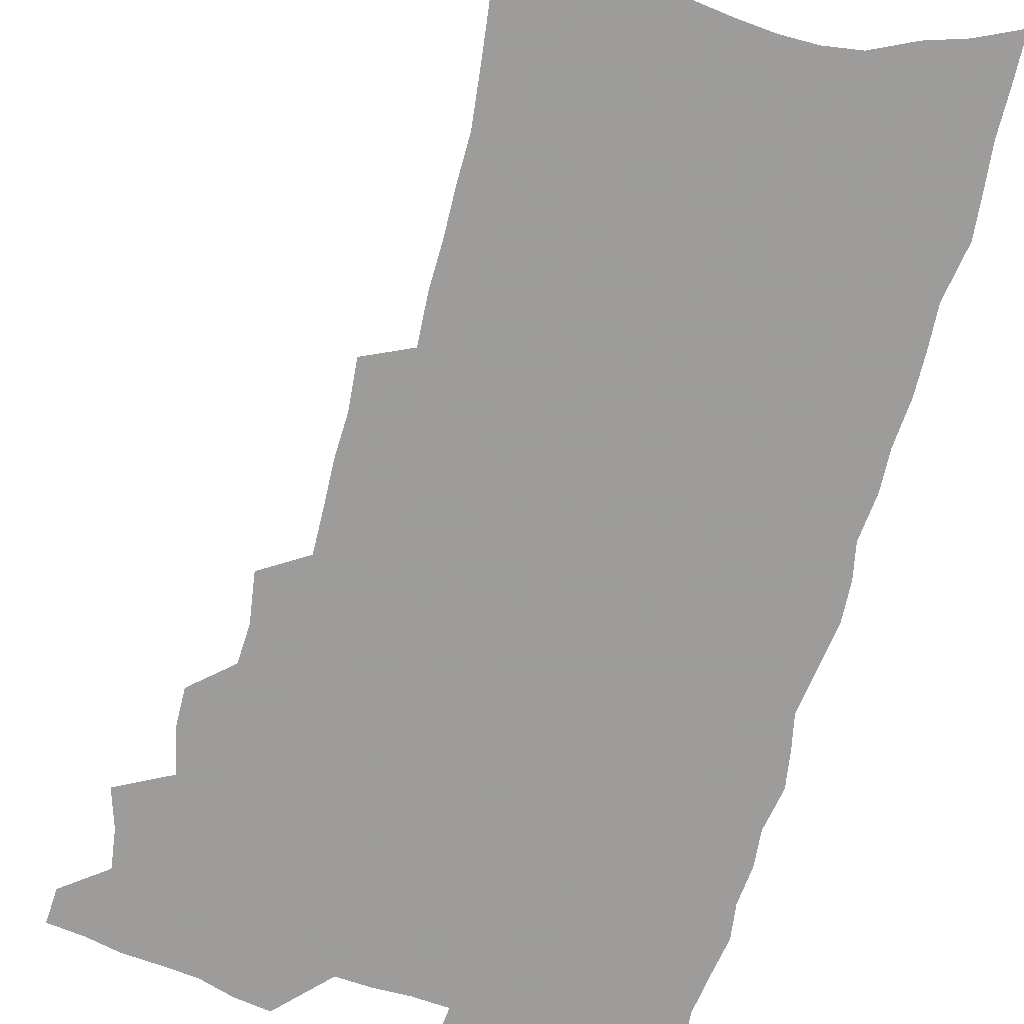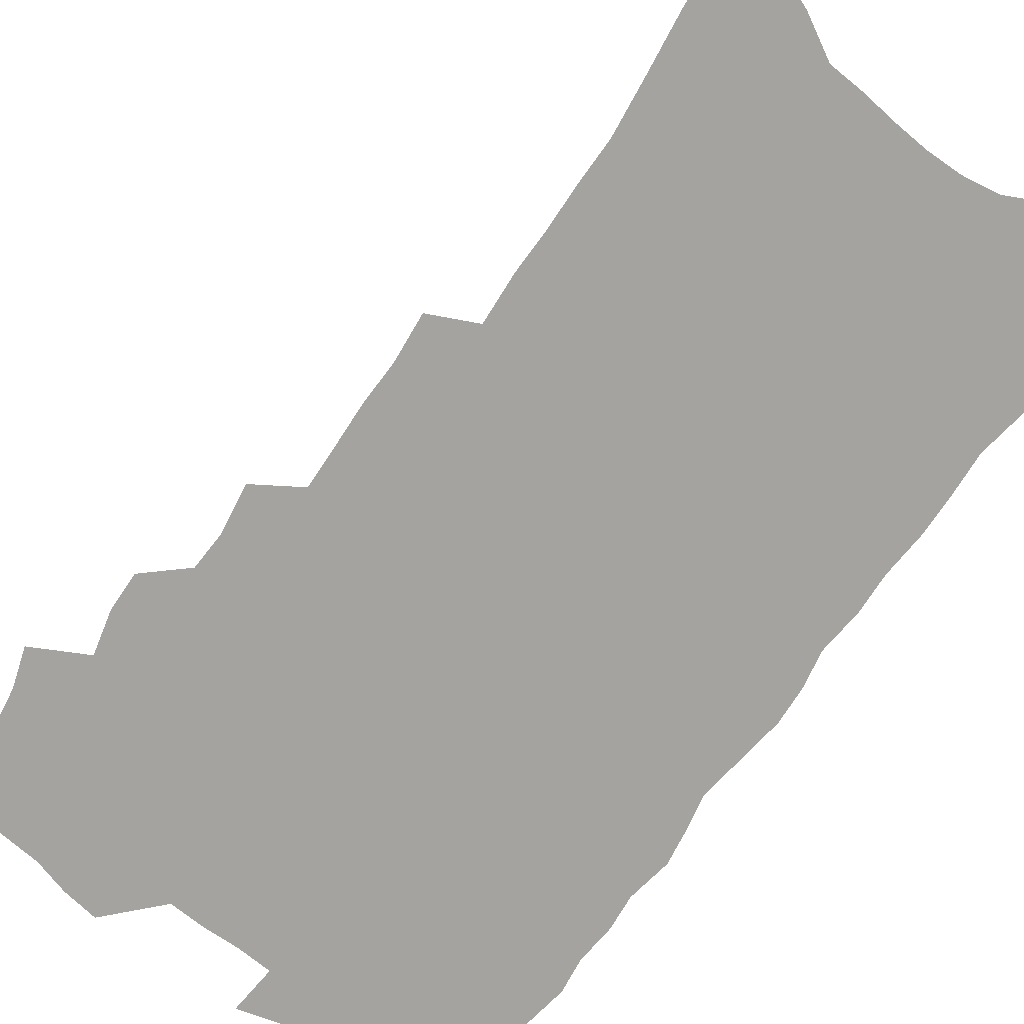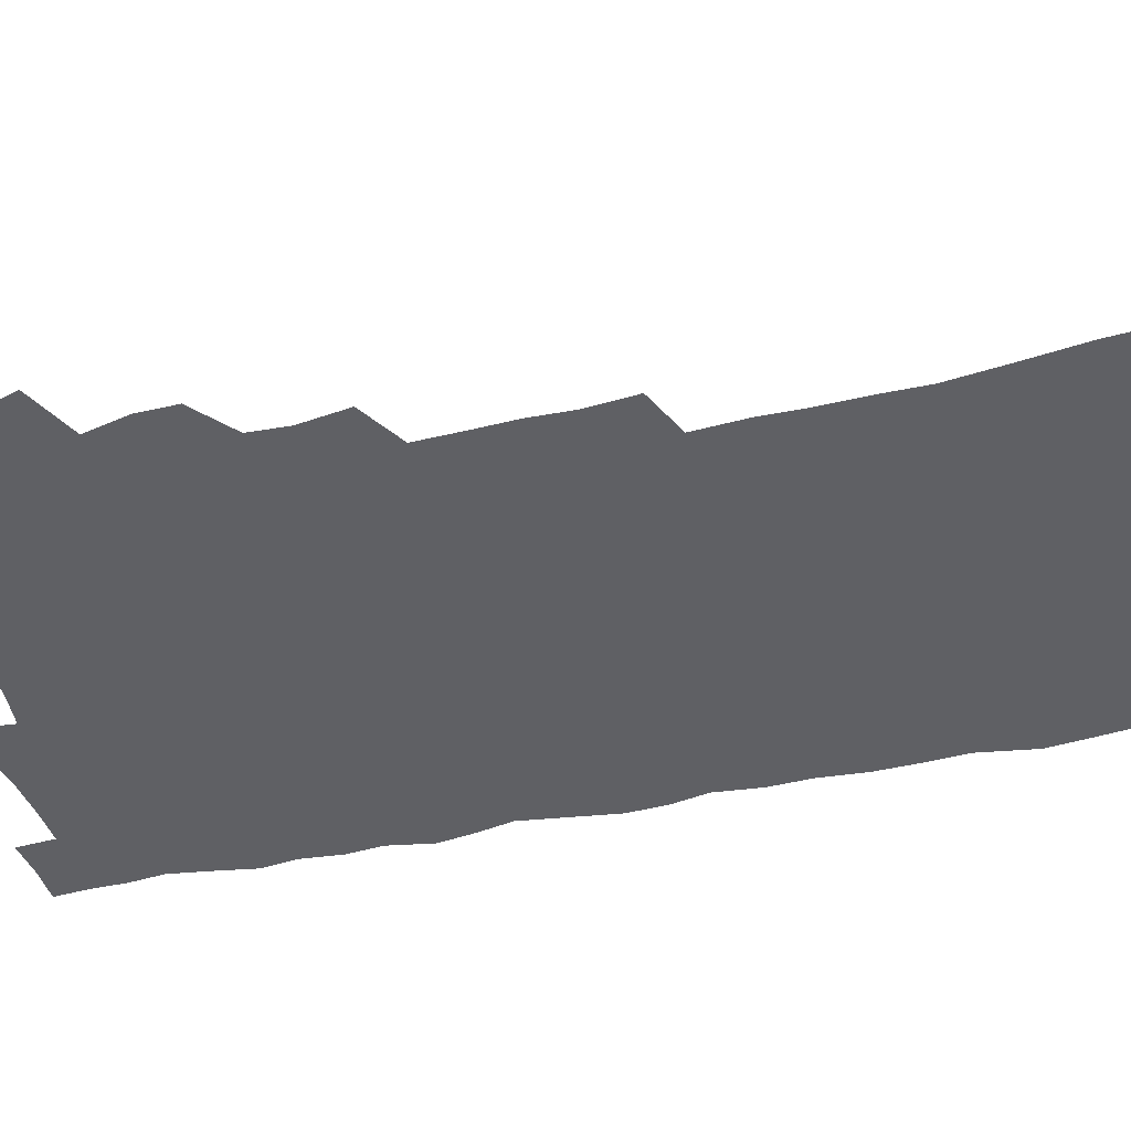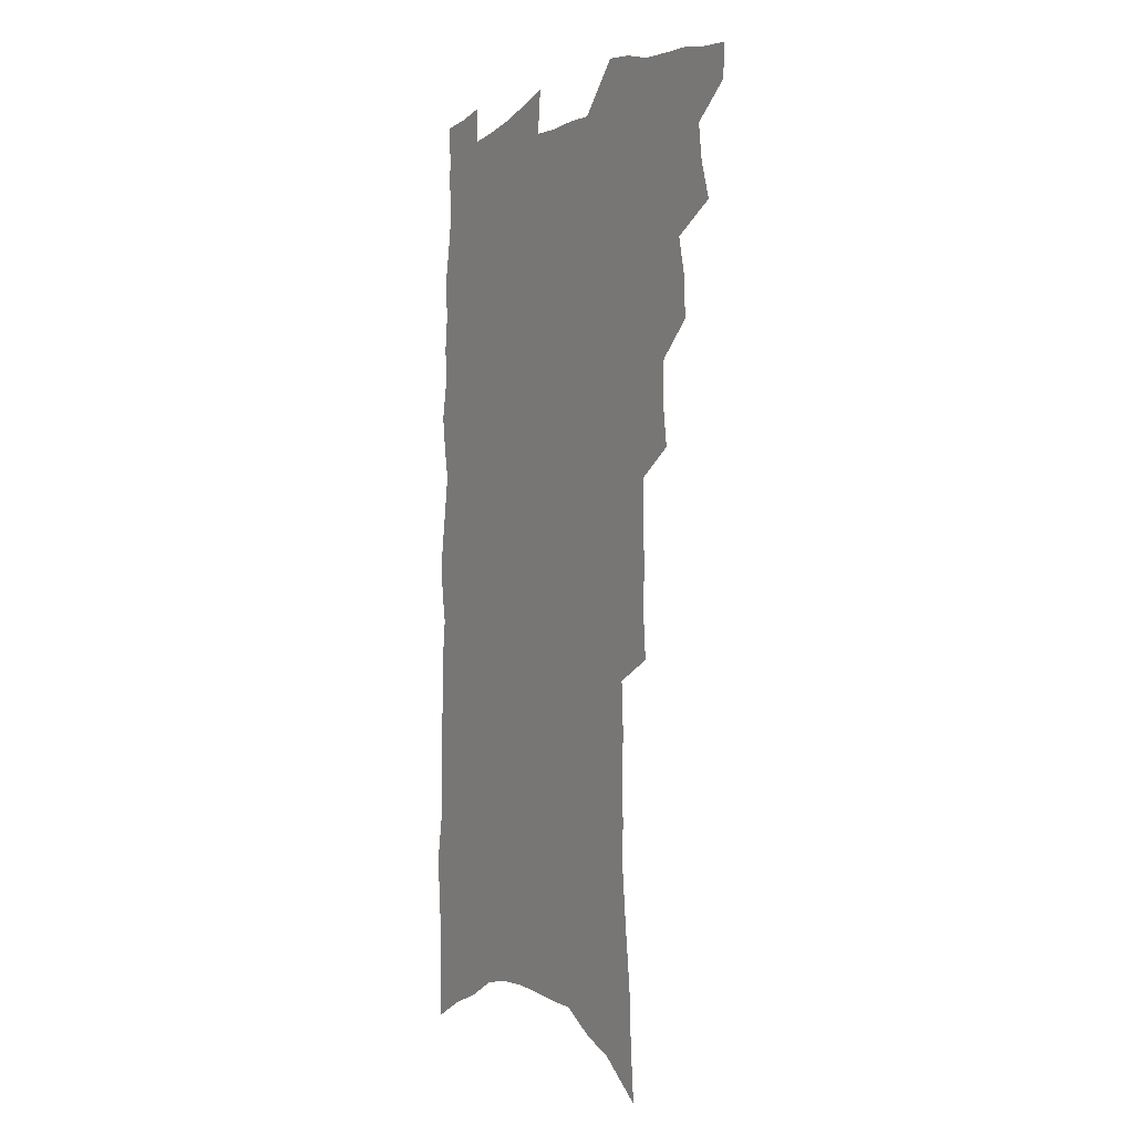
<metadata>
{"format":"obj","ext":"obj","renderer":"f3d","projection":"perspective","resolution":1024,"background":"white","views":[{"elev":-70.3,"azim":-14.5,"up":"+Z"},{"elev":-72.9,"azim":-34.5,"up":"+Z"},{"elev":-44.4,"azim":-75.3,"up":"+Z"},{"elev":-3.5,"azim":-119.2,"up":"+Y"}]}
</metadata>
<code>
v 490.2 527.2 0
v 489.3 540.6 0
v 500.2 485.6 0
v 504.7 500.3 0
v 506.6 515.1 0
v 505.6 528.4 0
v 503 542.4 0
v 516.5 444.1 0
v 516.6 458.8 0
v 520.3 475.5 0
v 523.4 490.3 0
v 520.8 502.7 0
v 521.7 516.4 0
v 519.9 529.7 0
v 516.1 545.5 0
v 529.6 398.3 0
v 532.2 416.9 0
v 531.3 431.4 0
v 535.1 448.7 0
v 535.4 463.2 0
v 535 477 0
v 535.9 491 0
v 536.2 504.5 0
v 535.6 517.6 0
v 533.9 530.6 0
v 530.1 546.8 0
v 545 319.6 0
v 546.4 338.4 0
v 545.7 354.3 0
v 546.3 371.4 0
v 546.5 388 0
v 546.8 404.2 0
v 547.5 420.3 0
v 550.9 438 0
v 549.4 450.8 0
v 550.8 465.5 0
v 551.3 479.4 0
v 549.8 492.3 0
v 550 505.6 0
v 548.9 518.9 0
v 547 532.5 0
v 543.8 548.4 0
v 554.4 154 0
v 556.1 175.3 0
v 557.1 195.7 0
v 559.8 219.1 0
v 562 241 0
v 561.7 258.2 0
v 562 276 0
v 561.5 292.7 0
v 562.5 311.9 0
v 563.1 330 0
v 562.5 345.6 0
v 562.6 361.8 0
v 562.5 377.6 0
v 562.6 393.5 0
v 563.6 409.8 0
v 564 425 0
v 564 439.3 0
v 565.9 454.7 0
v 564.8 467.2 0
v 565.3 480.8 0
v 566.1 494 0
v 564.1 507.1 0
v 562.3 520.7 0
v 560.4 535 0
v 556.9 552.6 0
v 574.6 169.3 0
v 572.6 185.1 0
v 576.9 212.2 0
v 577.8 232.1 0
v 578.2 250.6 0
v 578.4 268.4 0
v 577.4 283.8 0
v 576.3 299.3 0
v 578.1 319.8 0
v 578.2 336.3 0
v 578 351.7 0
v 578.3 367.8 0
v 577.2 381.9 0
v 578.2 398.5 0
v 577.4 412.1 0
v 578.6 427.9 0
v 578.3 441.5 0
v 578.9 455.6 0
v 578.9 468.9 0
v 579.1 482.2 0
v 578.4 495 0
v 578.5 507.7 0
v 576.7 521.1 0
v 574.5 535.9 0
v 570.5 554.9 0
v 588.4 174.7 0
v 591.3 200.7 0
v 592.9 222.6 0
v 592.2 238.7 0
v 593.5 259.6 0
v 592.5 274.2 0
v 591.5 289.3 0
v 592 307.9 0
v 591.4 323.3 0
v 590.7 337.9 0
v 592.6 357.1 0
v 592 371 0
v 591.3 385.5 0
v 591.6 400.8 0
v 592 415.5 0
v 592.5 430.1 0
v 591.9 443.1 0
v 592.1 456.8 0
v 592.9 470.7 0
v 592.5 483 0
v 591.9 495.8 0
v 591.3 508.7 0
v 589.9 522.4 0
v 588.8 536.1 0
v 604.2 184.1 0
v 605.3 205.9 0
v 605.7 225.3 0
v 605.8 243.4 0
v 605.8 260.6 0
v 605.2 276.1 0
v 605 293.4 0
v 604.8 310.1 0
v 604.8 327.2 0
v 605.4 344.6 0
v 604.8 356.8 0
v 604.8 373.3 0
v 604.8 388.4 0
v 605.4 404.2 0
v 605 416.7 0
v 605.3 431.1 0
v 605.1 444.4 0
v 605.1 457.6 0
v 605.3 470.7 0
v 605.3 483.5 0
v 605.4 496.2 0
v 604.6 509.2 0
v 603.3 523.2 0
v 602.3 537.1 0
v 617.6 185.2 0
v 618.8 210.6 0
v 618.9 229.2 0
v 618.6 245.4 0
v 618.6 263.3 0
v 618.1 278.8 0
v 617.6 294.4 0
v 617.8 312.8 0
v 617.8 330.5 0
v 617.7 345.5 0
v 617.4 358.8 0
v 617.5 374.5 0
v 617.4 389.1 0
v 617.5 403.9 0
v 617.4 416.4 0
v 617.9 432.1 0
v 617.8 444.9 0
v 618 458.5 0
v 618.1 471.3 0
v 618 483.7 0
v 618 496.5 0
v 618 509.2 0
v 617.9 522 0
v 616.3 537.1 0
v 631.2 187.1 0
v 631.6 210.5 0
v 631.5 230 0
v 631.4 247.4 0
v 631.2 264.7 0
v 630.9 280.3 0
v 630.7 297.7 0
v 630.4 313.6 0
v 630.3 330.1 0
v 630.1 345.3 0
v 630.1 360 0
v 630 374.6 0
v 630 390.2 0
v 630 403.8 0
v 630.1 417.8 0
v 630.2 432.5 0
v 630.3 445.2 0
v 630.5 458.5 0
v 630.6 471.2 0
v 630.7 483.8 0
v 630.8 496.6 0
v 630.9 509.2 0
v 630.9 521.8 0
v 629.7 538.2 0
v 627.8 556.5 0
v 644.7 188.5 0
v 644.4 211.9 0
v 644.1 230.1 0
v 644.2 245.8 0
v 643.7 264.3 0
v 643.6 281 0
v 643.3 297.3 0
v 642.8 315 0
v 642.7 330.2 0
v 642.8 344.4 0
v 642.7 359.1 0
v 642.5 375.2 0
v 642.5 389.7 0
v 642.6 403.7 0
v 642.6 417.7 0
v 642.6 432 0
v 642.8 445 0
v 642.9 458.3 0
v 643.2 471.1 0
v 643.5 484.3 0
v 643.7 496.7 0
v 643.7 509.1 0
v 643.8 522.2 0
v 643.8 536.5 0
v 643 552.8 0
v 658.1 188.6 0
v 657.5 210 0
v 657.2 227.7 0
v 656.8 245.2 0
v 658.6 257.8 0
v 656.5 279.1 0
v 656.2 295.8 0
v 655.8 312.2 0
v 655.3 329.1 0
v 655.2 344.3 0
v 655.2 359 0
v 655.1 374.1 0
v 655.1 388.6 0
v 655.4 402.3 0
v 655.3 416.7 0
v 655.6 430.2 0
v 655.5 444.1 0
v 656.1 456.9 0
v 655.9 470.7 0
v 656.1 483.6 0
v 656.1 496.4 0
v 656.7 509.1 0
v 657 522.1 0
v 657.6 535 0
v 657.6 549.8 0
v 671.8 186.7 0
v 671.2 206.3 0
v 670.1 226.7 0
v 671 241.2 0
v 670.8 257.9 0
v 668.8 280.1 0
v 669.2 294.3 0
v 668.1 312.5 0
v 667.8 328 0
v 668 342.6 0
v 668.3 356.9 0
v 667.6 373 0
v 668.2 386.6 0
v 668.3 400.7 0
v 669.4 413.6 0
v 669.1 428 0
v 668.5 442.8 0
v 669 455.9 0
v 669 469.5 0
v 668.5 483.5 0
v 669 495.9 0
v 669.5 508.6 0
v 670.2 521.6 0
v 670.7 534.7 0
v 671.5 548 0
v 687.2 179.6 0
v 685.9 200.6 0
v 683.6 223.1 0
v 684.6 238.6 0
v 683.7 257 0
v 684 273.3 0
v 682.5 291.6 0
v 682.7 306.9 0
v 680.6 325.3 0
v 682.3 338.5 0
v 682 353.7 0
v 682.7 368 0
v 681.9 383.6 0
v 682.2 397.7 0
v 682.8 411.5 0
v 682.1 426.5 0
v 682.8 439.8 0
v 682.5 454.2 0
v 682.5 467.8 0
v 682.1 481.7 0
v 682.7 494.6 0
v 682.7 507.9 0
v 683.3 520.8 0
v 683.9 533.7 0
v 684.8 547.1 0
v 685.6 561.4 0
v 701.9 175.1 0
v 701 194.9 0
v 701.2 212.6 0
v 700.8 230.7 0
v 698.6 250.9 0
v 699 267.3 0
v 698.6 284.2 0
v 697.6 301.4 0
v 698.1 316.7 0
v 697.7 332.5 0
v 697.8 347.7 0
v 699.2 361.6 0
v 698.4 377.5 0
v 697.4 393.2 0
v 697.3 408 0
v 696.6 423.2 0
v 696.1 437.7 0
v 698 450.7 0
v 697.6 465 0
v 695.4 480.2 0
v 697 492.8 0
v 696.8 506.6 0
v 696.4 520.2 0
v 696.7 532.9 0
v 698.2 546.3 0
v 699.1 559.5 0
v 717.8 167.9 0
v 718.3 185.4 0
v 718.4 203.2 0
v 719.9 219.1 0
v 721.2 235.4 0
v 717.6 256.8 0
v 718.4 272.6 0
v 718.6 288.9 0
v 717 306.6 0
v 717.5 322.1 0
v 715.6 339.6 0
v 718 353.1 0
v 718.6 368 0
v 716 385.5 0
v 713.4 402.9 0
v 715.9 416.2 0
v 717.8 429.8 0
v 714.7 446.5 0
v 715.7 460.1 0
v 714.1 475.3 0
v 715.6 488.5 0
v 712.9 504 0
v 710.5 519.3 0
v 711.7 532.5 0
v 711.6 545.7 0
v 712.4 558.9 0
f 5 6 1
f 1 6 2
f 6 7 2
f 10 11 3
f 3 11 4
f 11 12 4
f 4 12 5
f 12 13 5
f 5 13 6
f 13 14 6
f 6 14 7
f 14 15 7
f 18 19 8
f 8 19 9
f 19 20 9
f 9 20 10
f 20 21 10
f 10 21 11
f 21 22 11
f 11 22 12
f 22 23 12
f 12 23 13
f 23 24 13
f 13 24 14
f 24 25 14
f 14 25 15
f 25 26 15
f 31 32 16
f 16 32 17
f 32 33 17
f 17 33 18
f 33 34 18
f 18 34 19
f 34 35 19
f 19 35 20
f 35 36 20
f 20 36 21
f 36 37 21
f 21 37 22
f 37 38 22
f 22 38 23
f 38 39 23
f 23 39 24
f 39 40 24
f 24 40 25
f 40 41 25
f 25 41 26
f 41 42 26
f 51 52 27
f 27 52 28
f 52 53 28
f 28 53 29
f 53 54 29
f 29 54 30
f 54 55 30
f 30 55 31
f 55 56 31
f 31 56 32
f 56 57 32
f 32 57 33
f 57 58 33
f 33 58 34
f 58 59 34
f 34 59 35
f 59 60 35
f 35 60 36
f 60 61 36
f 36 61 37
f 61 62 37
f 37 62 38
f 62 63 38
f 38 63 39
f 63 64 39
f 39 64 40
f 64 65 40
f 40 65 41
f 65 66 41
f 41 66 42
f 66 67 42
f 43 68 44
f 68 69 44
f 44 69 45
f 69 70 45
f 45 70 46
f 70 71 46
f 46 71 47
f 71 72 47
f 47 72 48
f 72 73 48
f 48 73 49
f 73 74 49
f 49 74 50
f 74 75 50
f 50 75 51
f 75 76 51
f 51 76 52
f 76 77 52
f 52 77 53
f 77 78 53
f 53 78 54
f 78 79 54
f 54 79 55
f 79 80 55
f 55 80 56
f 80 81 56
f 56 81 57
f 81 82 57
f 57 82 58
f 82 83 58
f 58 83 59
f 83 84 59
f 59 84 60
f 84 85 60
f 60 85 61
f 85 86 61
f 61 86 62
f 86 87 62
f 62 87 63
f 87 88 63
f 63 88 64
f 88 89 64
f 64 89 65
f 89 90 65
f 65 90 66
f 90 91 66
f 66 91 67
f 91 92 67
f 68 93 69
f 93 94 69
f 69 94 70
f 94 95 70
f 70 95 71
f 95 96 71
f 71 96 72
f 96 97 72
f 72 97 73
f 97 98 73
f 73 98 74
f 98 99 74
f 74 99 75
f 99 100 75
f 75 100 76
f 100 101 76
f 76 101 77
f 101 102 77
f 77 102 78
f 102 103 78
f 78 103 79
f 103 104 79
f 79 104 80
f 104 105 80
f 80 105 81
f 105 106 81
f 81 106 82
f 106 107 82
f 82 107 83
f 107 108 83
f 83 108 84
f 108 109 84
f 84 109 85
f 109 110 85
f 85 110 86
f 110 111 86
f 86 111 87
f 111 112 87
f 87 112 88
f 112 113 88
f 88 113 89
f 113 114 89
f 89 114 90
f 114 115 90
f 90 115 91
f 115 116 91
f 91 116 92
f 93 117 94
f 117 118 94
f 94 118 95
f 118 119 95
f 95 119 96
f 119 120 96
f 96 120 97
f 120 121 97
f 97 121 98
f 121 122 98
f 98 122 99
f 122 123 99
f 99 123 100
f 123 124 100
f 100 124 101
f 124 125 101
f 101 125 102
f 125 126 102
f 102 126 103
f 126 127 103
f 103 127 104
f 127 128 104
f 104 128 105
f 128 129 105
f 105 129 106
f 129 130 106
f 106 130 107
f 130 131 107
f 107 131 108
f 131 132 108
f 108 132 109
f 132 133 109
f 109 133 110
f 133 134 110
f 110 134 111
f 134 135 111
f 111 135 112
f 135 136 112
f 112 136 113
f 136 137 113
f 113 137 114
f 137 138 114
f 114 138 115
f 138 139 115
f 115 139 116
f 139 140 116
f 117 141 118
f 141 142 118
f 118 142 119
f 142 143 119
f 119 143 120
f 143 144 120
f 120 144 121
f 144 145 121
f 121 145 122
f 145 146 122
f 122 146 123
f 146 147 123
f 123 147 124
f 147 148 124
f 124 148 125
f 148 149 125
f 125 149 126
f 149 150 126
f 126 150 127
f 150 151 127
f 127 151 128
f 151 152 128
f 128 152 129
f 152 153 129
f 129 153 130
f 153 154 130
f 130 154 131
f 154 155 131
f 131 155 132
f 155 156 132
f 132 156 133
f 156 157 133
f 133 157 134
f 157 158 134
f 134 158 135
f 158 159 135
f 135 159 136
f 159 160 136
f 136 160 137
f 160 161 137
f 137 161 138
f 161 162 138
f 138 162 139
f 162 163 139
f 139 163 140
f 163 164 140
f 141 165 142
f 165 166 142
f 142 166 143
f 166 167 143
f 143 167 144
f 167 168 144
f 144 168 145
f 168 169 145
f 145 169 146
f 169 170 146
f 146 170 147
f 170 171 147
f 147 171 148
f 171 172 148
f 148 172 149
f 172 173 149
f 149 173 150
f 173 174 150
f 150 174 151
f 174 175 151
f 151 175 152
f 175 176 152
f 152 176 153
f 176 177 153
f 153 177 154
f 177 178 154
f 154 178 155
f 178 179 155
f 155 179 156
f 179 180 156
f 156 180 157
f 180 181 157
f 157 181 158
f 181 182 158
f 158 182 159
f 182 183 159
f 159 183 160
f 183 184 160
f 160 184 161
f 184 185 161
f 161 185 162
f 185 186 162
f 162 186 163
f 186 187 163
f 163 187 164
f 187 188 164
f 165 190 166
f 190 191 166
f 166 191 167
f 191 192 167
f 167 192 168
f 192 193 168
f 168 193 169
f 193 194 169
f 169 194 170
f 194 195 170
f 170 195 171
f 195 196 171
f 171 196 172
f 196 197 172
f 172 197 173
f 197 198 173
f 173 198 174
f 198 199 174
f 174 199 175
f 199 200 175
f 175 200 176
f 200 201 176
f 176 201 177
f 201 202 177
f 177 202 178
f 202 203 178
f 178 203 179
f 203 204 179
f 179 204 180
f 204 205 180
f 180 205 181
f 205 206 181
f 181 206 182
f 206 207 182
f 182 207 183
f 207 208 183
f 183 208 184
f 208 209 184
f 184 209 185
f 209 210 185
f 185 210 186
f 210 211 186
f 186 211 187
f 211 212 187
f 187 212 188
f 212 213 188
f 188 213 189
f 213 214 189
f 190 215 191
f 215 216 191
f 191 216 192
f 216 217 192
f 192 217 193
f 217 218 193
f 193 218 194
f 218 219 194
f 194 219 195
f 219 220 195
f 195 220 196
f 220 221 196
f 196 221 197
f 221 222 197
f 197 222 198
f 222 223 198
f 198 223 199
f 223 224 199
f 199 224 200
f 224 225 200
f 200 225 201
f 225 226 201
f 201 226 202
f 226 227 202
f 202 227 203
f 227 228 203
f 203 228 204
f 228 229 204
f 204 229 205
f 229 230 205
f 205 230 206
f 230 231 206
f 206 231 207
f 231 232 207
f 207 232 208
f 232 233 208
f 208 233 209
f 233 234 209
f 209 234 210
f 234 235 210
f 210 235 211
f 235 236 211
f 211 236 212
f 236 237 212
f 212 237 213
f 237 238 213
f 213 238 214
f 238 239 214
f 215 240 216
f 240 241 216
f 216 241 217
f 241 242 217
f 217 242 218
f 242 243 218
f 218 243 219
f 243 244 219
f 219 244 220
f 244 245 220
f 220 245 221
f 245 246 221
f 221 246 222
f 246 247 222
f 222 247 223
f 247 248 223
f 223 248 224
f 248 249 224
f 224 249 225
f 249 250 225
f 225 250 226
f 250 251 226
f 226 251 227
f 251 252 227
f 227 252 228
f 252 253 228
f 228 253 229
f 253 254 229
f 229 254 230
f 254 255 230
f 230 255 231
f 255 256 231
f 231 256 232
f 256 257 232
f 232 257 233
f 257 258 233
f 233 258 234
f 258 259 234
f 234 259 235
f 259 260 235
f 235 260 236
f 260 261 236
f 236 261 237
f 261 262 237
f 237 262 238
f 262 263 238
f 238 263 239
f 263 264 239
f 240 265 241
f 265 266 241
f 241 266 242
f 266 267 242
f 242 267 243
f 267 268 243
f 243 268 244
f 268 269 244
f 244 269 245
f 269 270 245
f 245 270 246
f 270 271 246
f 246 271 247
f 271 272 247
f 247 272 248
f 272 273 248
f 248 273 249
f 273 274 249
f 249 274 250
f 274 275 250
f 250 275 251
f 275 276 251
f 251 276 252
f 276 277 252
f 252 277 253
f 277 278 253
f 253 278 254
f 278 279 254
f 254 279 255
f 279 280 255
f 255 280 256
f 280 281 256
f 256 281 257
f 281 282 257
f 257 282 258
f 282 283 258
f 258 283 259
f 283 284 259
f 259 284 260
f 284 285 260
f 260 285 261
f 285 286 261
f 261 286 262
f 286 287 262
f 262 287 263
f 287 288 263
f 263 288 264
f 288 289 264
f 265 291 266
f 291 292 266
f 266 292 267
f 292 293 267
f 267 293 268
f 293 294 268
f 268 294 269
f 294 295 269
f 269 295 270
f 295 296 270
f 270 296 271
f 296 297 271
f 271 297 272
f 297 298 272
f 272 298 273
f 298 299 273
f 273 299 274
f 299 300 274
f 274 300 275
f 300 301 275
f 275 301 276
f 301 302 276
f 276 302 277
f 302 303 277
f 277 303 278
f 303 304 278
f 278 304 279
f 304 305 279
f 279 305 280
f 305 306 280
f 280 306 281
f 306 307 281
f 281 307 282
f 307 308 282
f 282 308 283
f 308 309 283
f 283 309 284
f 309 310 284
f 284 310 285
f 310 311 285
f 285 311 286
f 311 312 286
f 286 312 287
f 312 313 287
f 287 313 288
f 313 314 288
f 288 314 289
f 314 315 289
f 289 315 290
f 315 316 290
f 291 317 292
f 317 318 292
f 292 318 293
f 318 319 293
f 293 319 294
f 319 320 294
f 294 320 295
f 320 321 295
f 295 321 296
f 321 322 296
f 296 322 297
f 322 323 297
f 297 323 298
f 323 324 298
f 298 324 299
f 324 325 299
f 299 325 300
f 325 326 300
f 300 326 301
f 326 327 301
f 301 327 302
f 327 328 302
f 302 328 303
f 328 329 303
f 303 329 304
f 329 330 304
f 304 330 305
f 330 331 305
f 305 331 306
f 331 332 306
f 306 332 307
f 332 333 307
f 307 333 308
f 333 334 308
f 308 334 309
f 334 335 309
f 309 335 310
f 335 336 310
f 310 336 311
f 336 337 311
f 311 337 312
f 337 338 312
f 312 338 313
f 338 339 313
f 313 339 314
f 339 340 314
f 314 340 315
f 340 341 315
f 315 341 316
f 341 342 316

</code>
